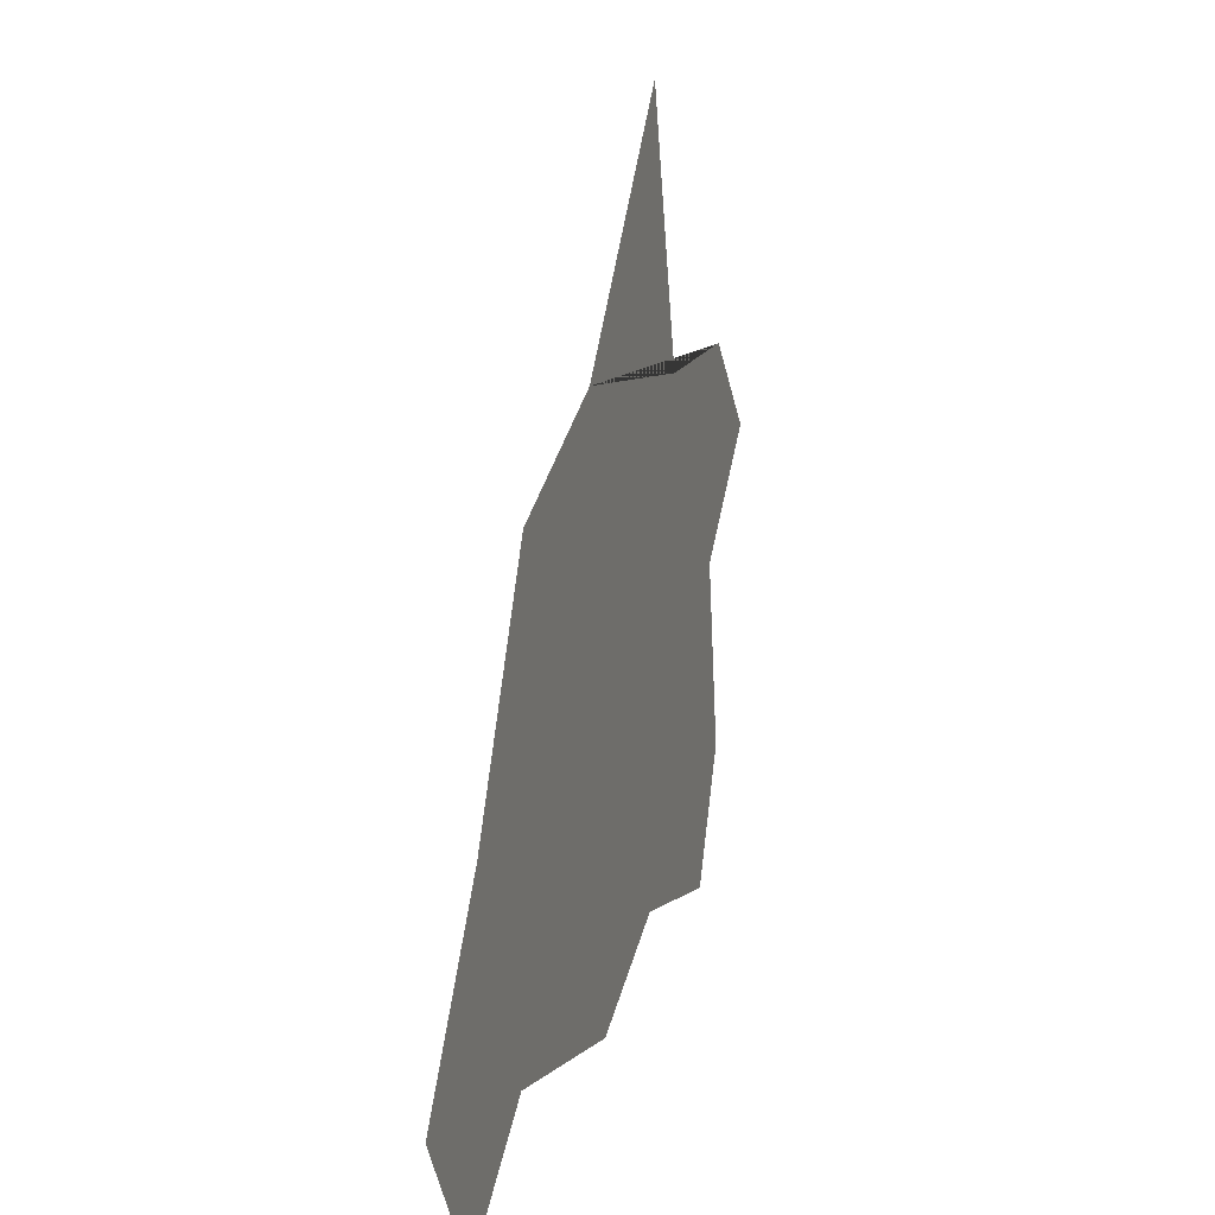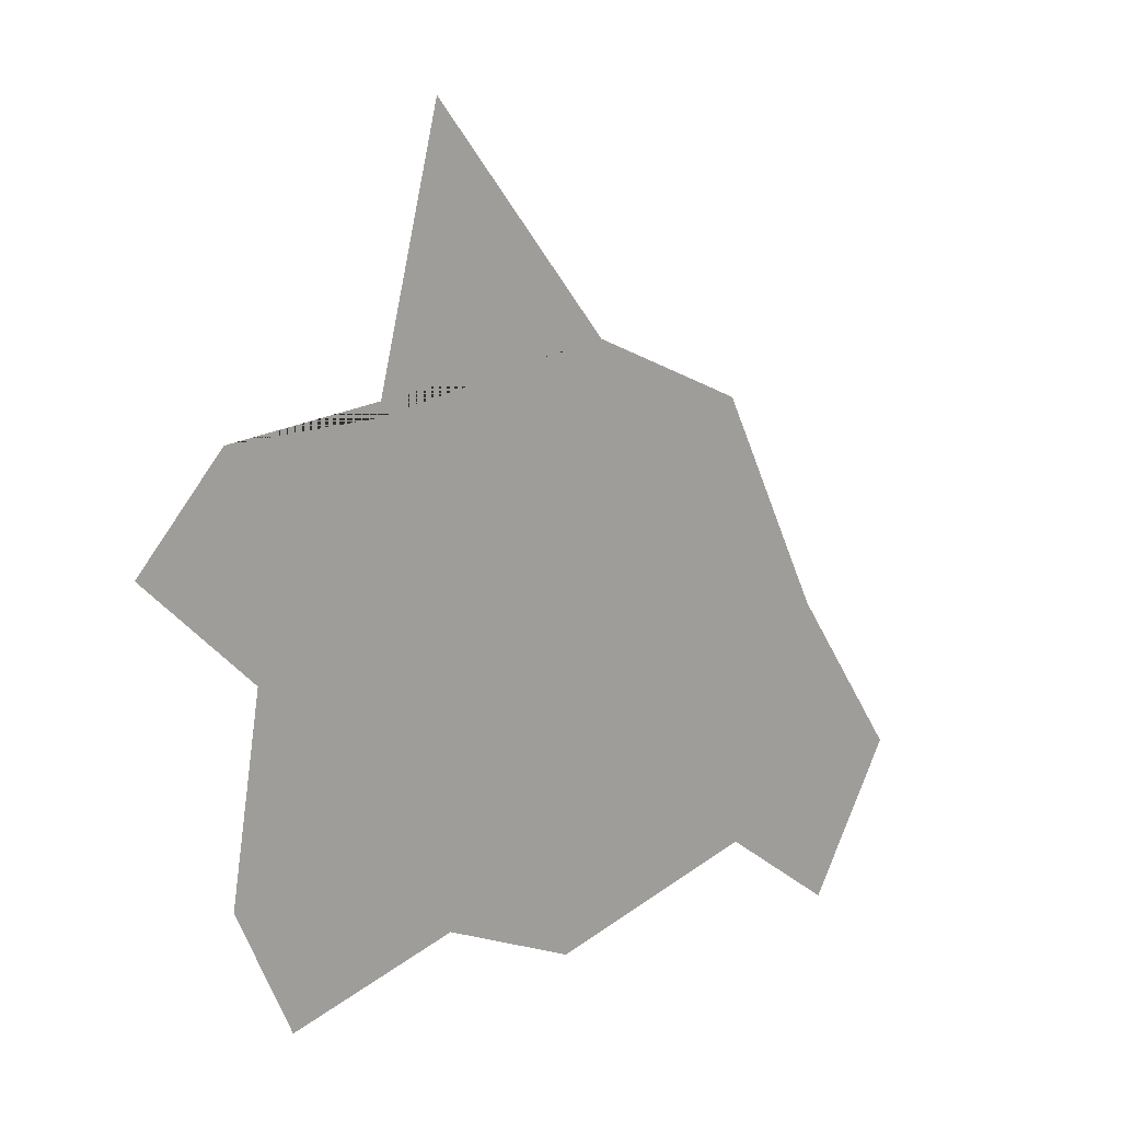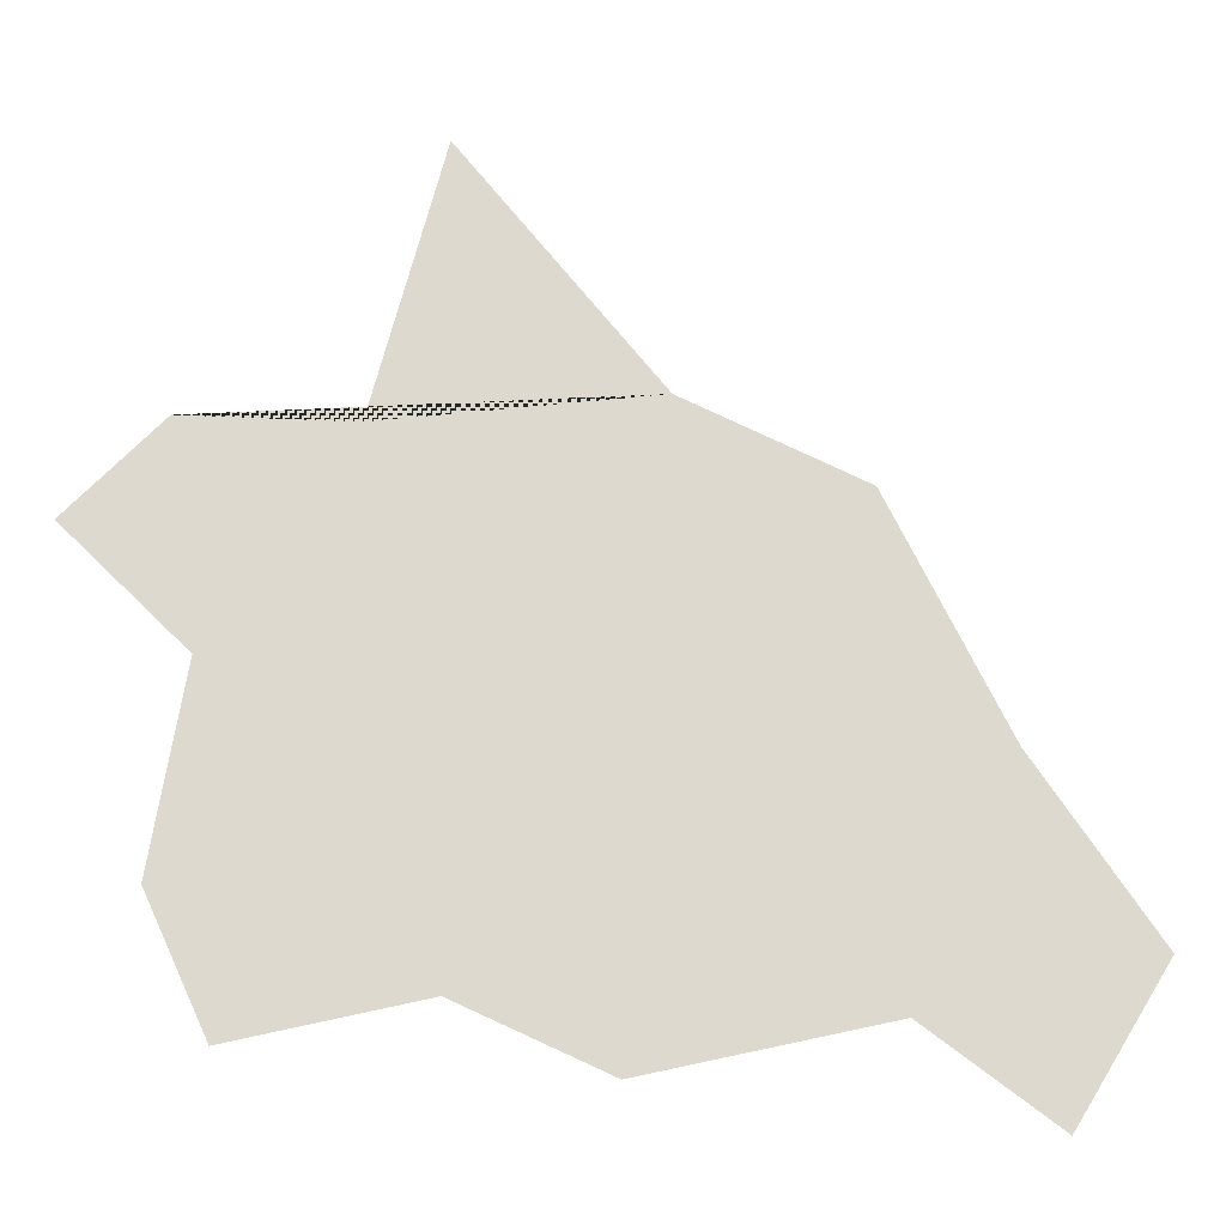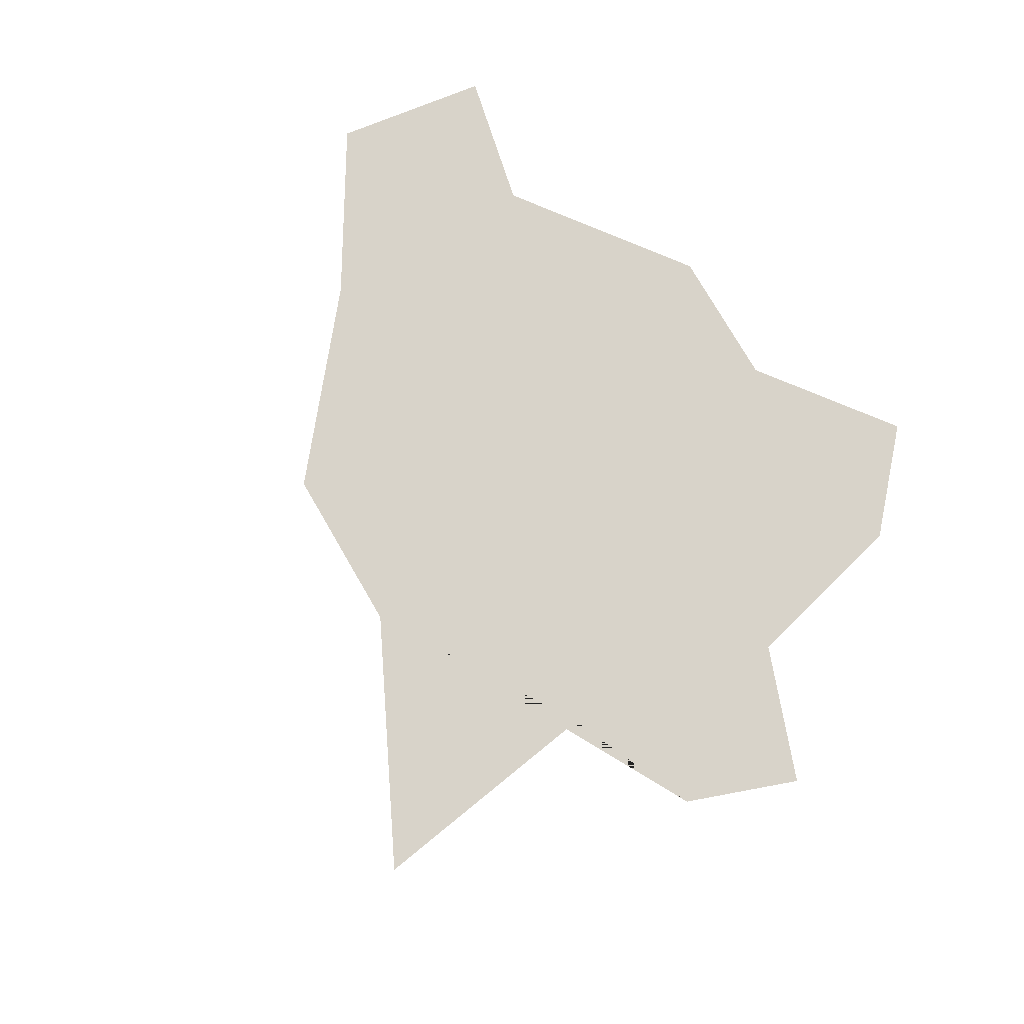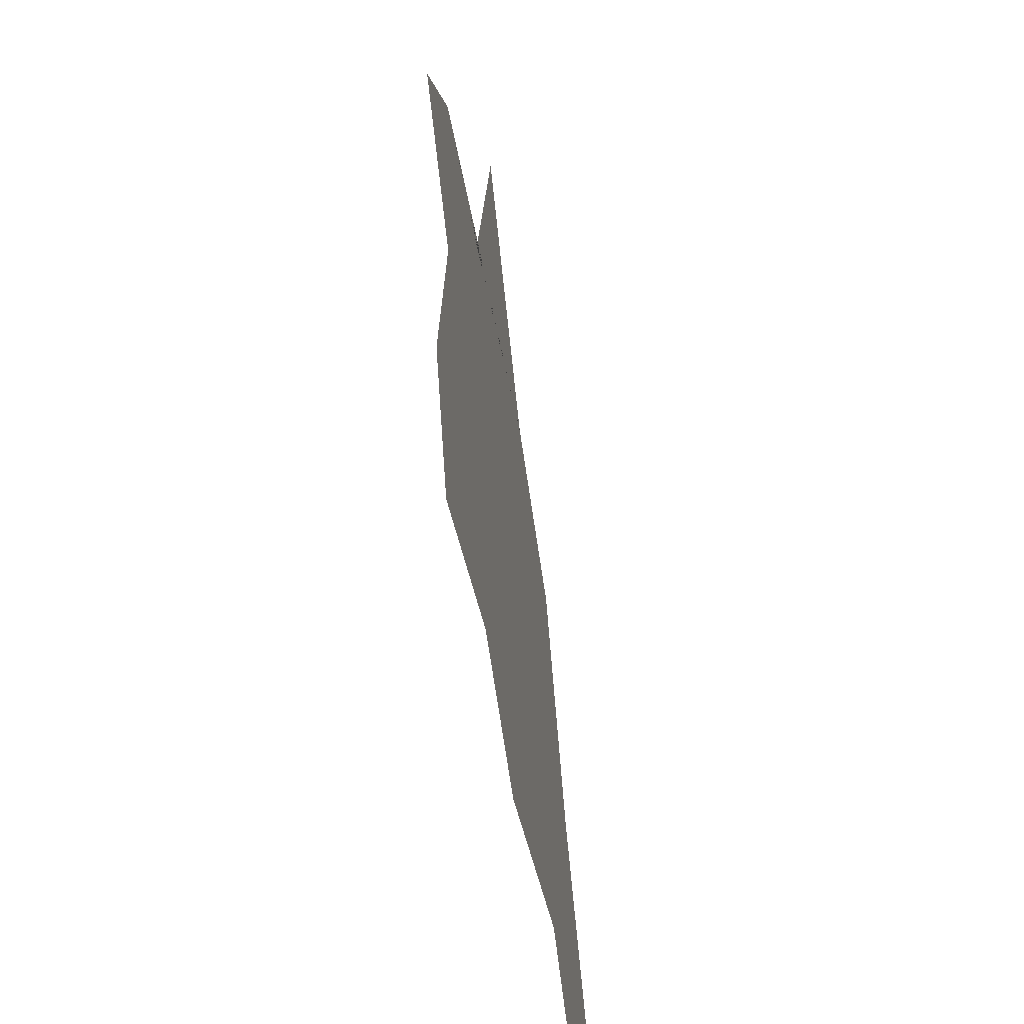
<metadata>
{"format":"obj","ext":"obj","renderer":"f3d","projection":"perspective","resolution":1024,"background":"white","views":[{"elev":15.2,"azim":-73.6,"up":"+Z"},{"elev":14.6,"azim":136.6,"up":"+Z"},{"elev":-17.5,"azim":174.1,"up":"+Z"},{"elev":76.0,"azim":36.1,"up":"+Y"},{"elev":-50.6,"azim":99.5,"up":"+Z"}]}
</metadata>
<code>
o province_094
v 0.1372 0.001999 0.09903
v 0.1297 0.001999 0.09021
v 0.123 0.001999 0.08724
v 0.1185 0.001999 0.07852
v 0.1139 0.001999 0.07187
v 0.1174 0.001999 0.06612
v 0.1495 0.001999 0.08511
v 0.146 0.001999 0.08882
v 0.1399 0.001999 0.08882
v 0.145 0.001999 0.0808
v 0.1462 0.001999 0.0734
v 0.144 0.001999 0.06846
v 0.137 0.001999 0.07011
v 0.1314 0.001999 0.06764
v 0.1224 0.001999 0.0697
f 2 1 9 8 7 10 11 12 13 14 15 6 5 4 3

</code>
